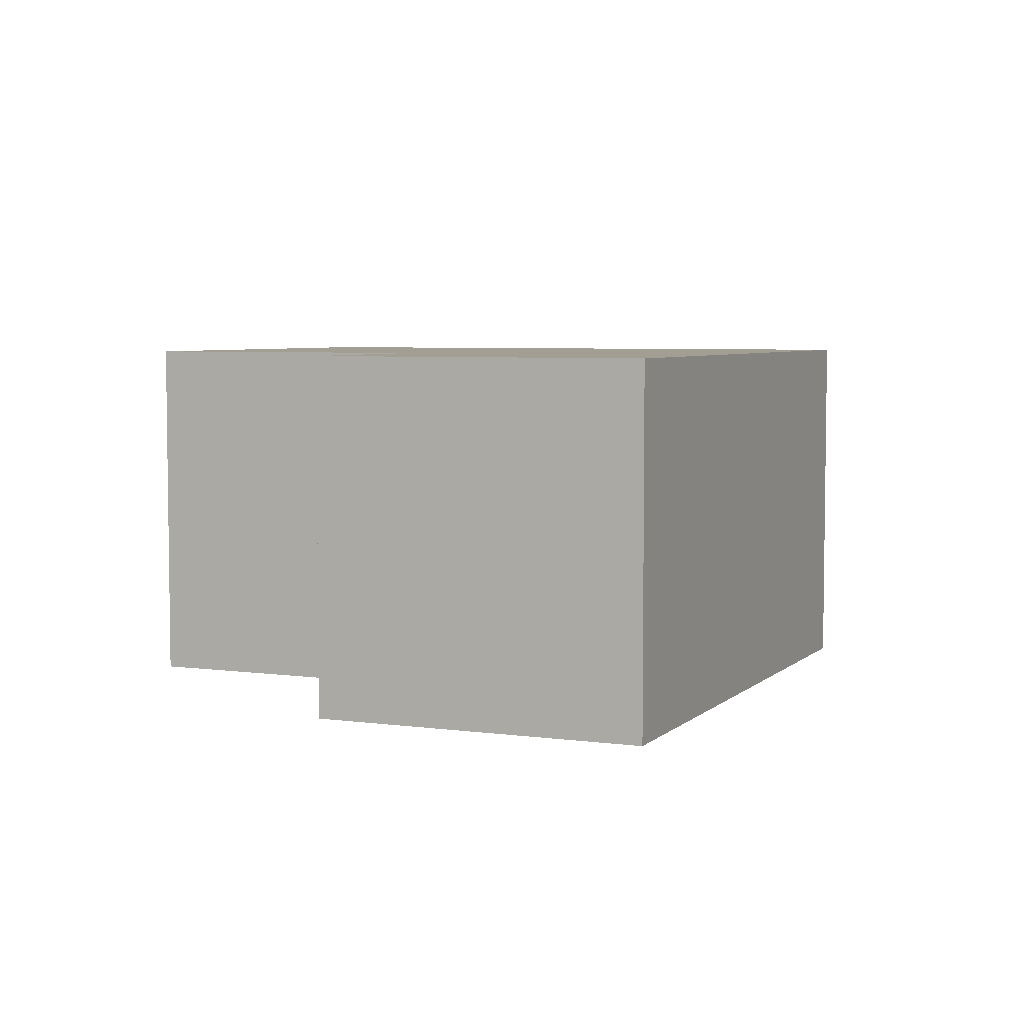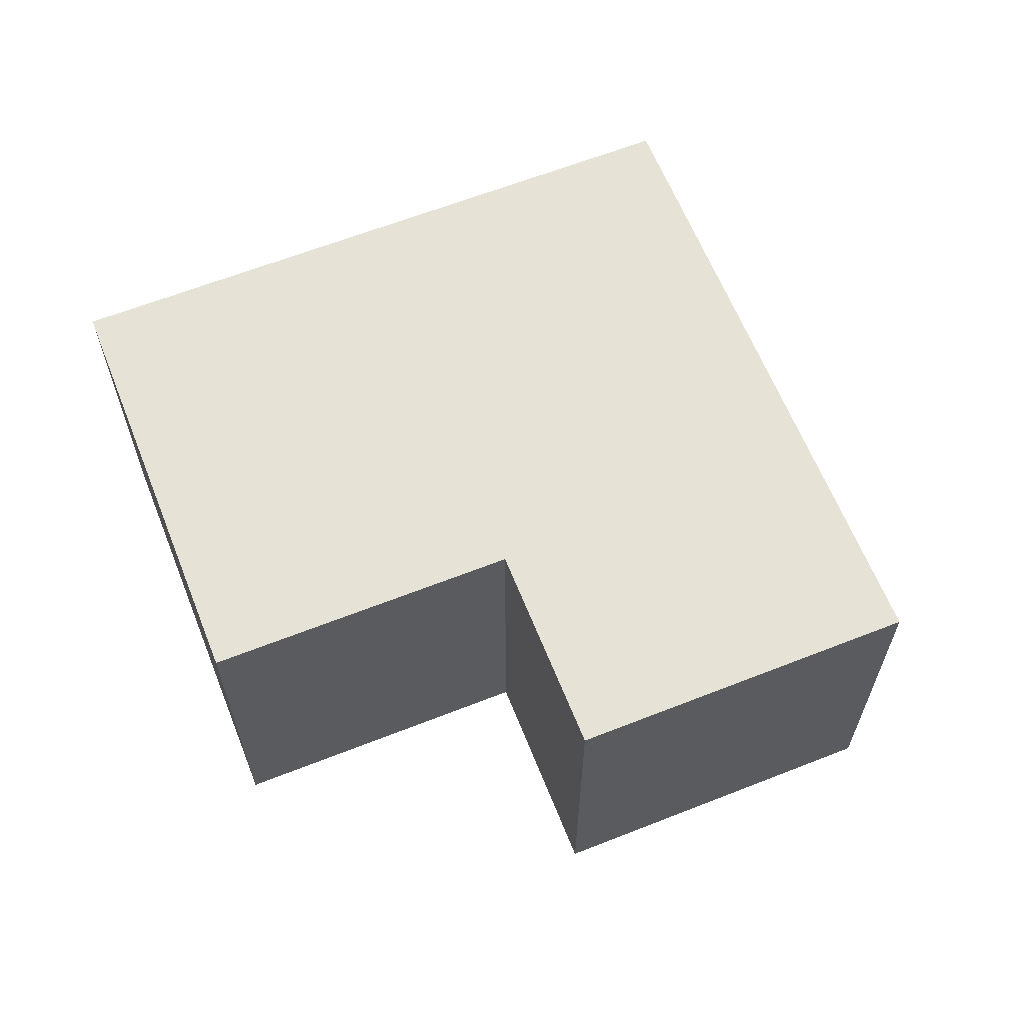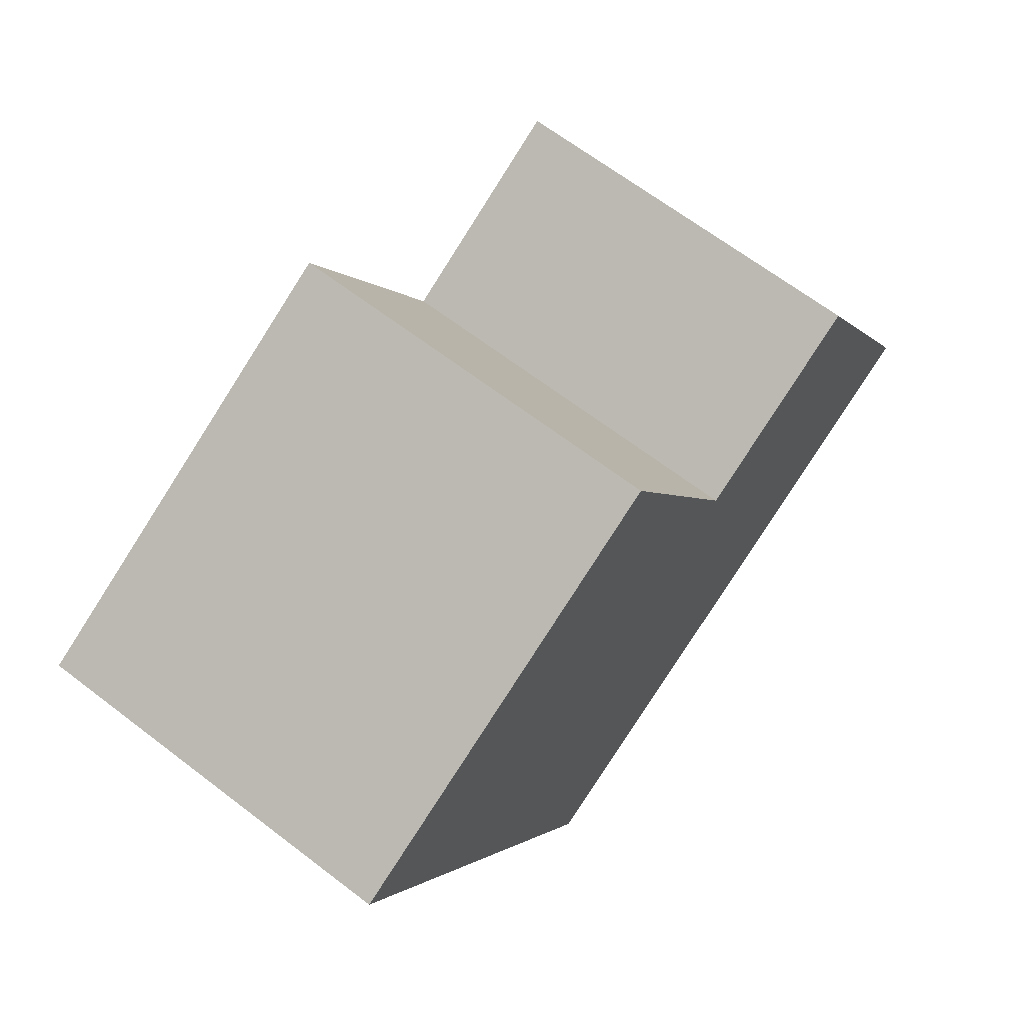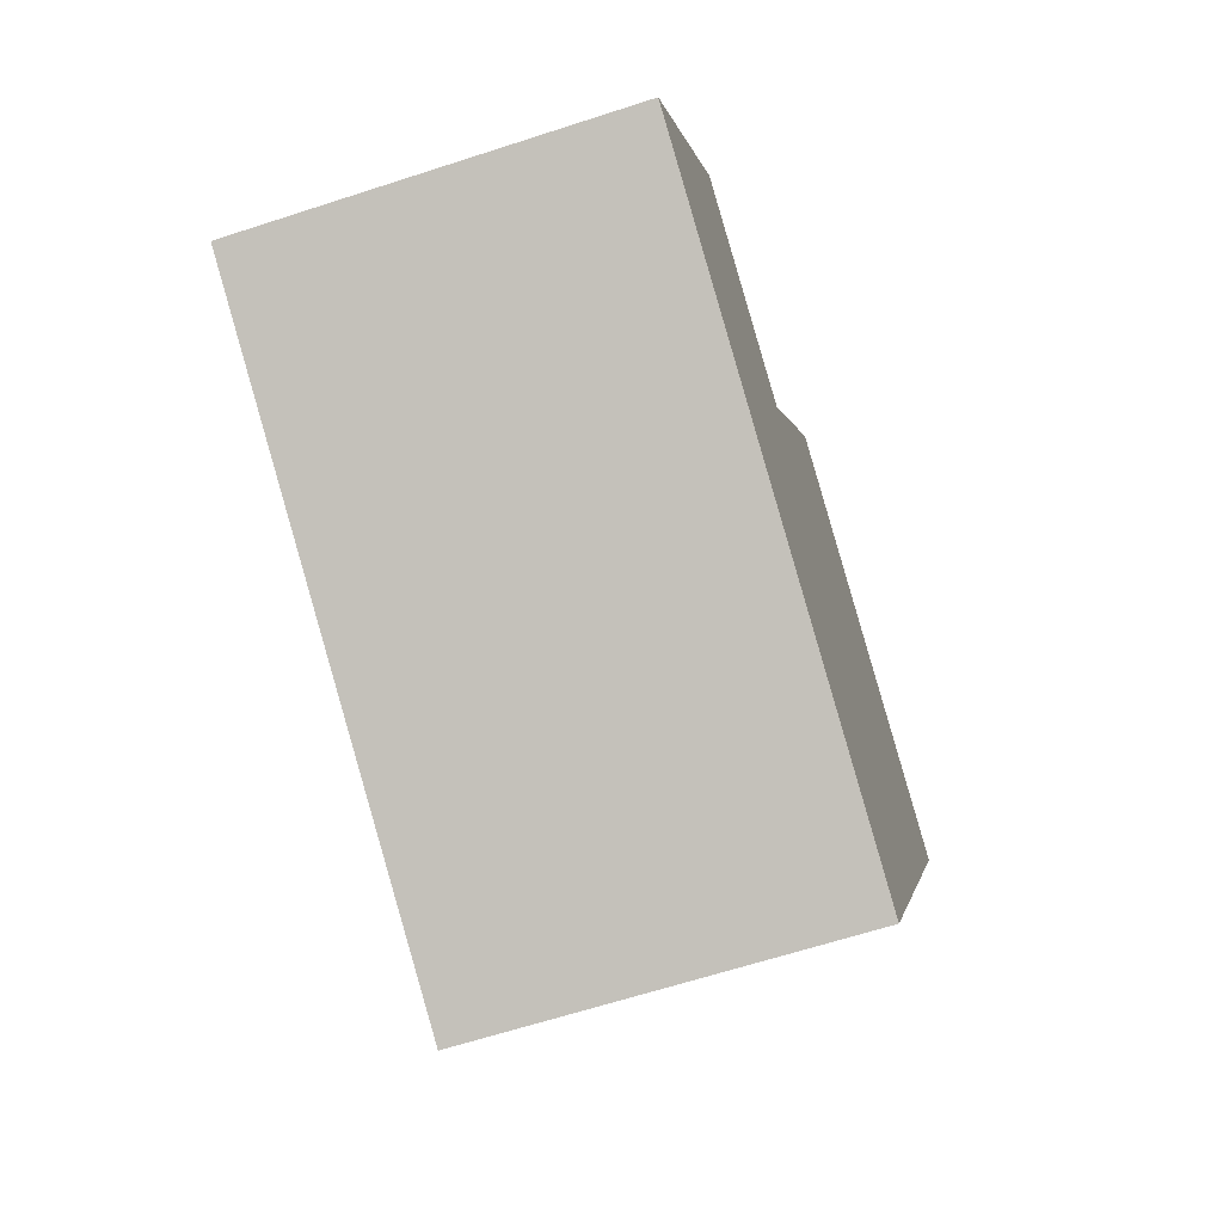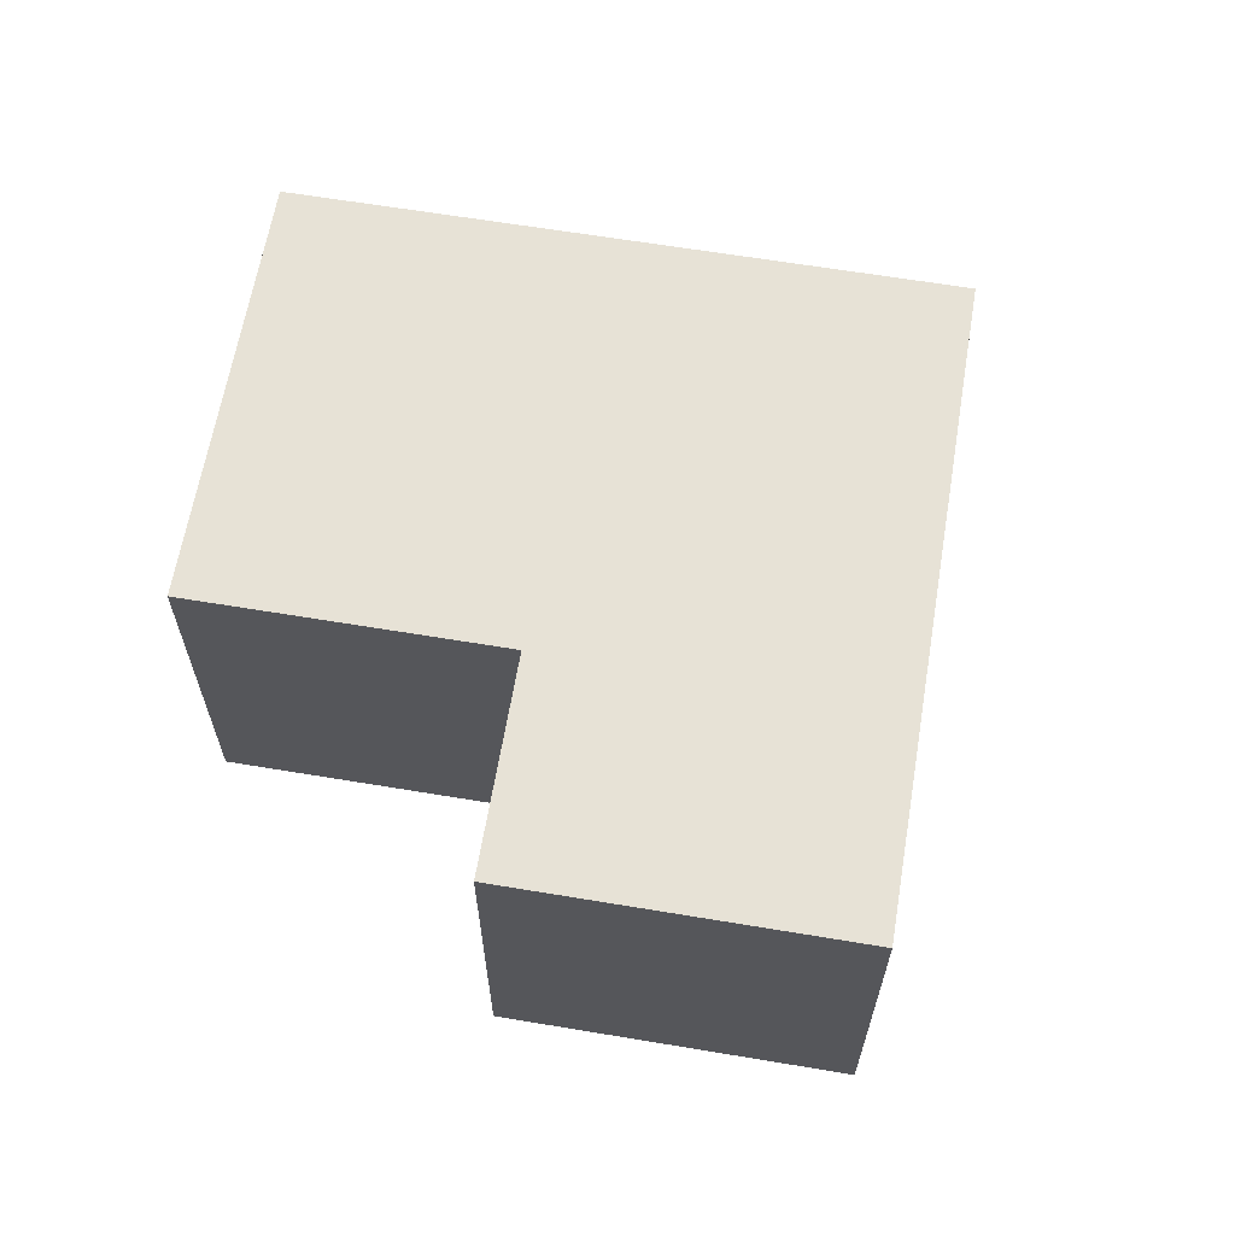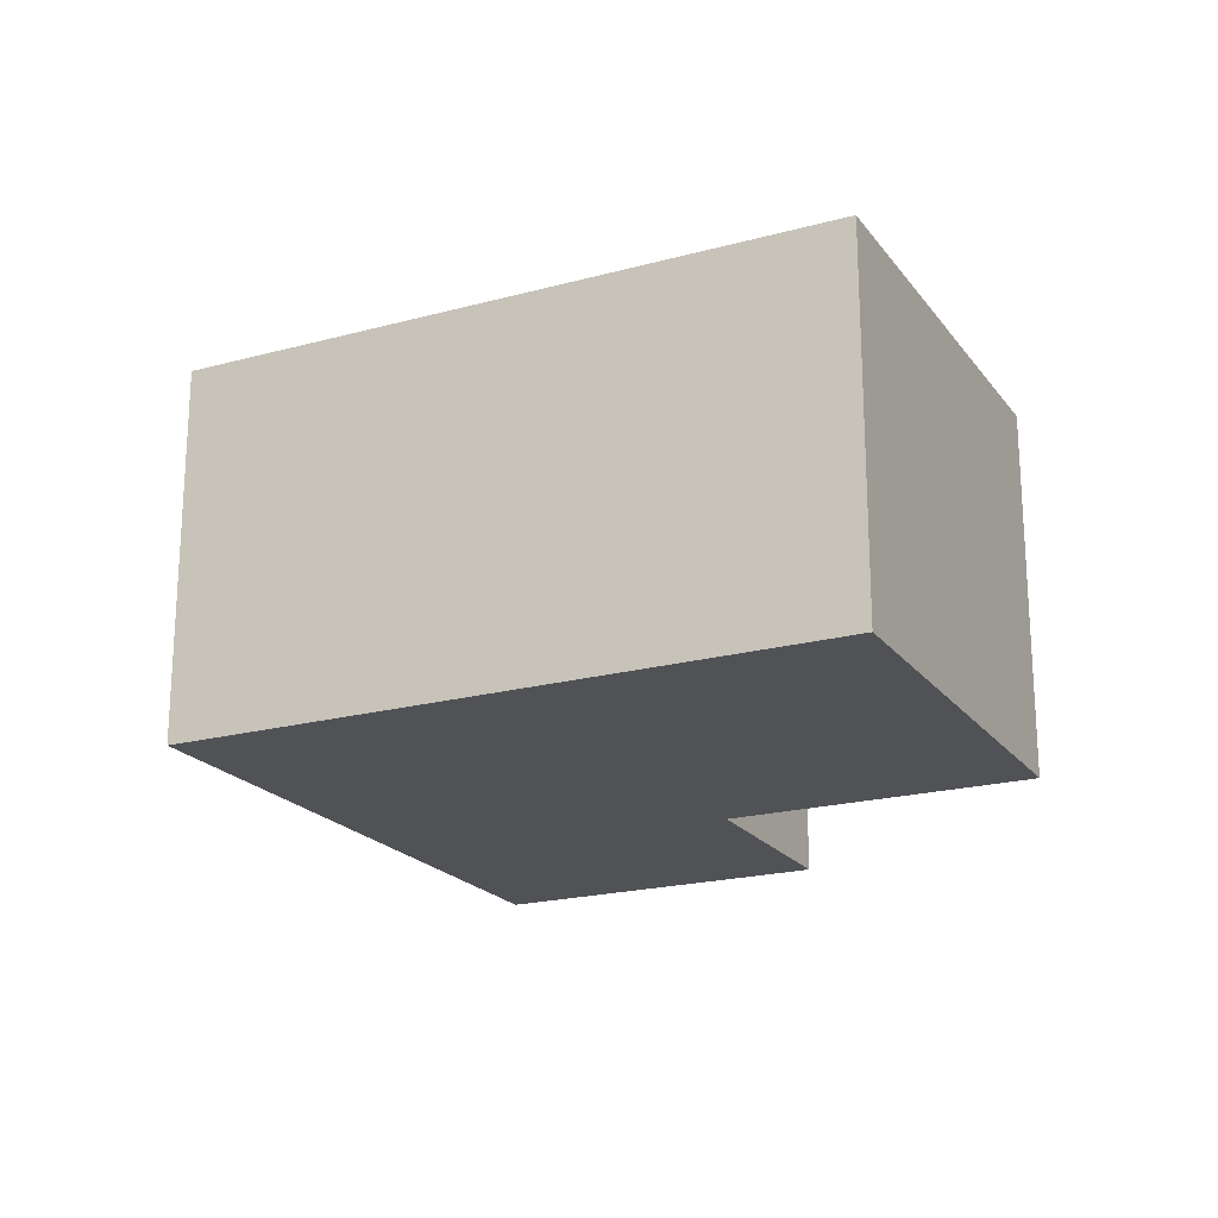
<metadata>
{"format":"obj","ext":"obj","renderer":"f3d","projection":"perspective","resolution":1024,"background":"white","views":[{"elev":5.2,"azim":85.4,"up":"+Y"},{"elev":63.1,"azim":40.2,"up":"+Y"},{"elev":65.8,"azim":-52.4,"up":"+Z"},{"elev":-64.1,"azim":108.2,"up":"+Z"},{"elev":63.6,"azim":71.5,"up":"+Y"},{"elev":-20.6,"azim":-91.9,"up":"+Y"}]}
</metadata>
<code>
v  4.046 1.672 -1.267
v  2.433 1.672 -0.328
v  3.299 1.672 0.134
v  1.422 1.672 -2.666
v  0 1.672 1.024e-16
v  1.758 1.672 0.938
v  0 0 0
v  1.758 -5.744e-17 0.938
v  2.433 2.008e-17 -0.328
v  3.299 -8.205e-18 0.134
v  4.046 7.758e-17 -1.267
v  1.422 1.632e-16 -2.666
g defaultobject
f 1 2 3
f 2 1 4
f 2 4 5
f 5 6 2
f 7 6 5
f 6 7 8
f 9 3 2
f 3 9 10
f 8 2 6
f 2 8 9
f 10 1 3
f 1 10 11
f 11 4 1
f 4 11 12
f 12 5 4
f 5 12 7
f 10 12 11
f 12 10 9
f 12 9 8
f 12 8 7

</code>
